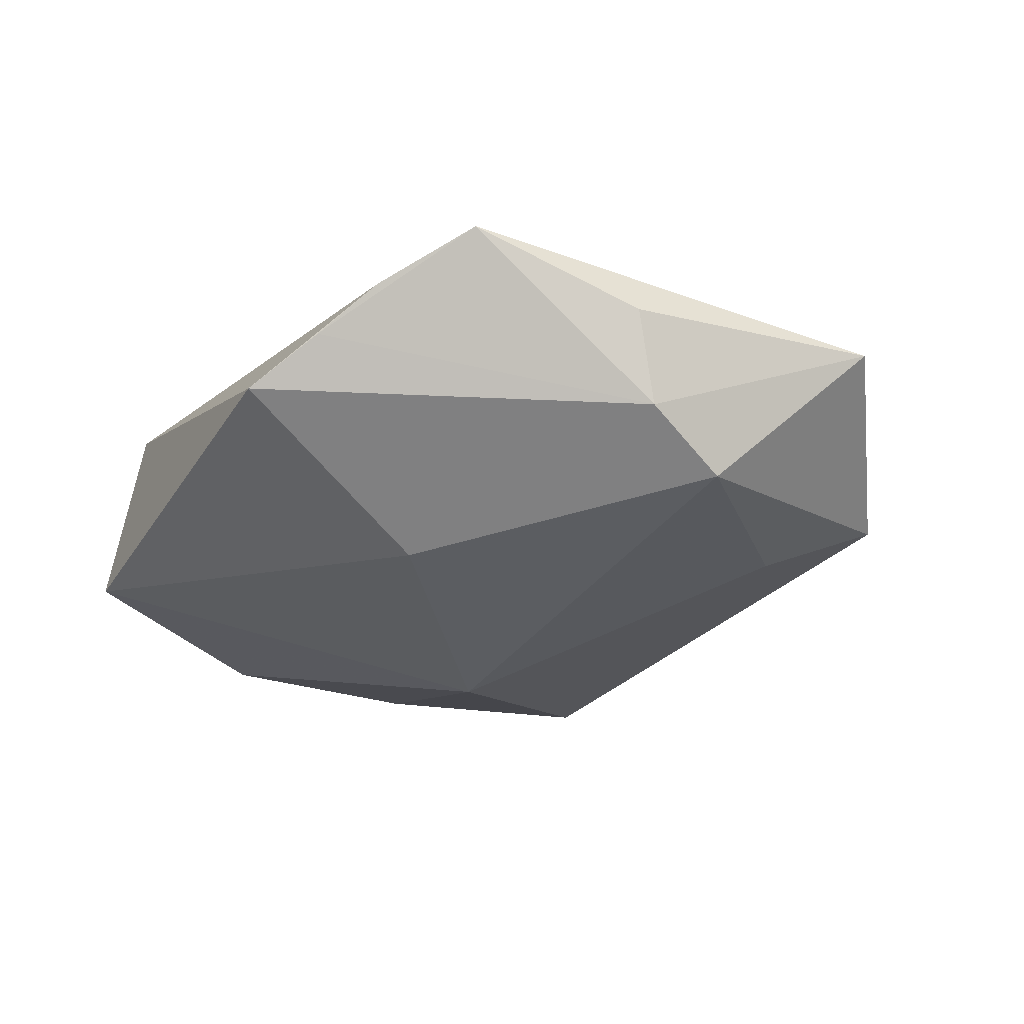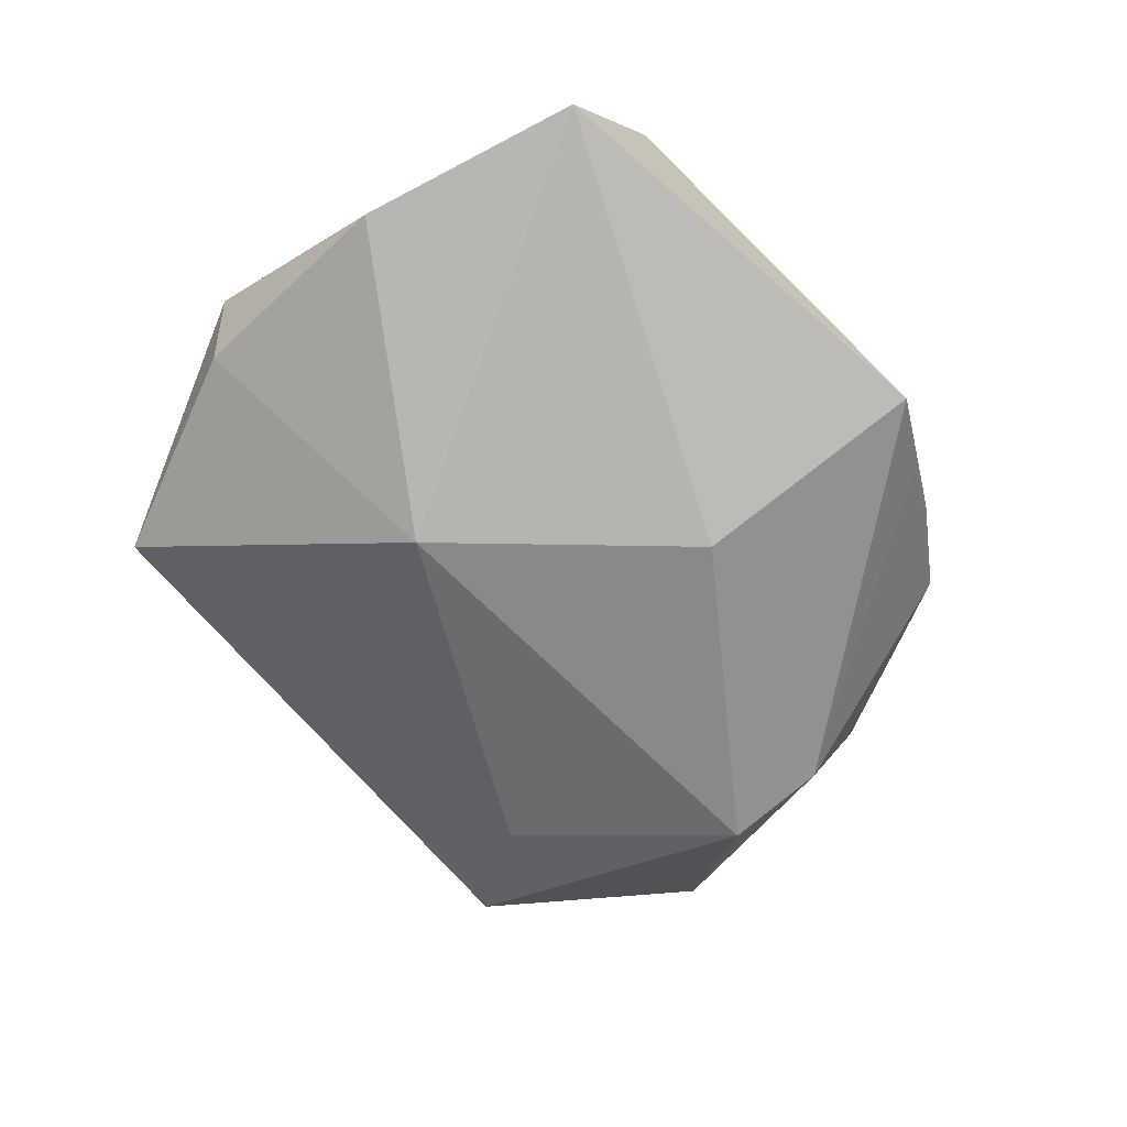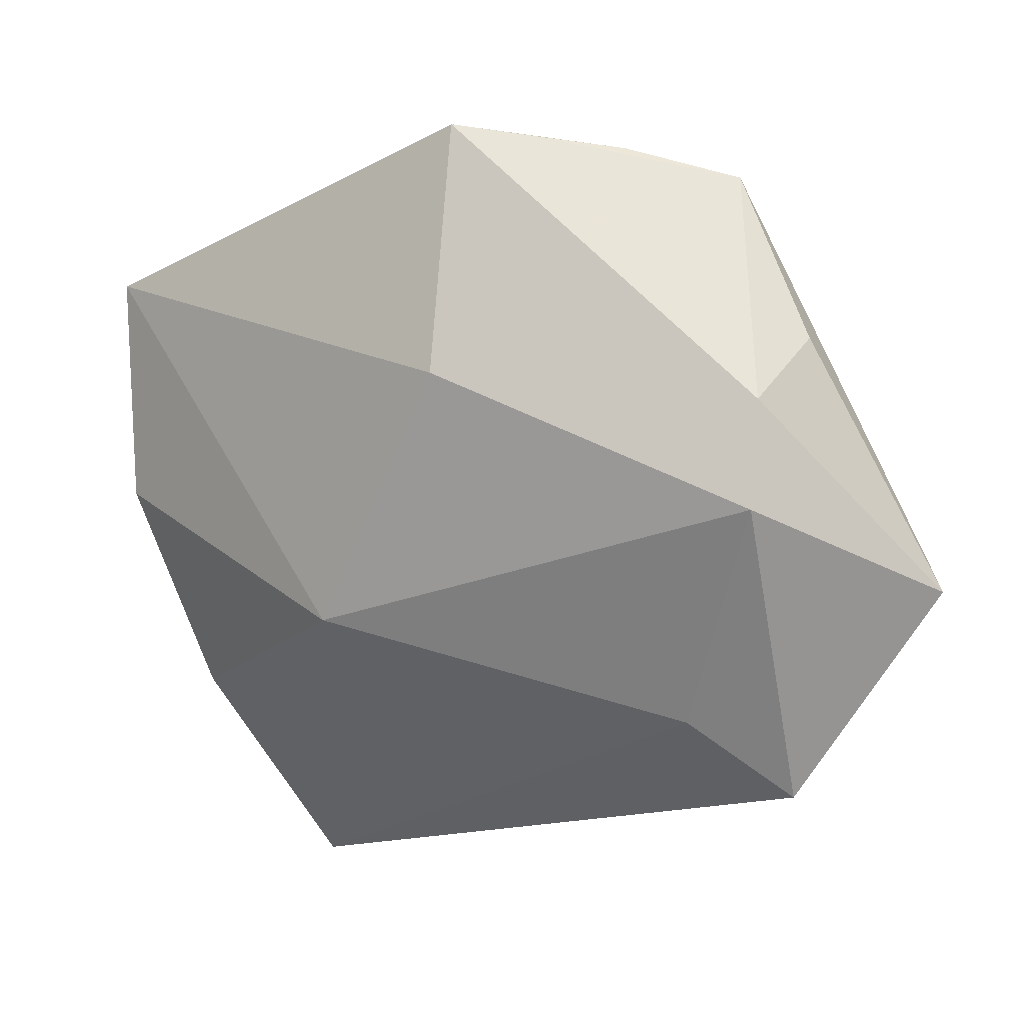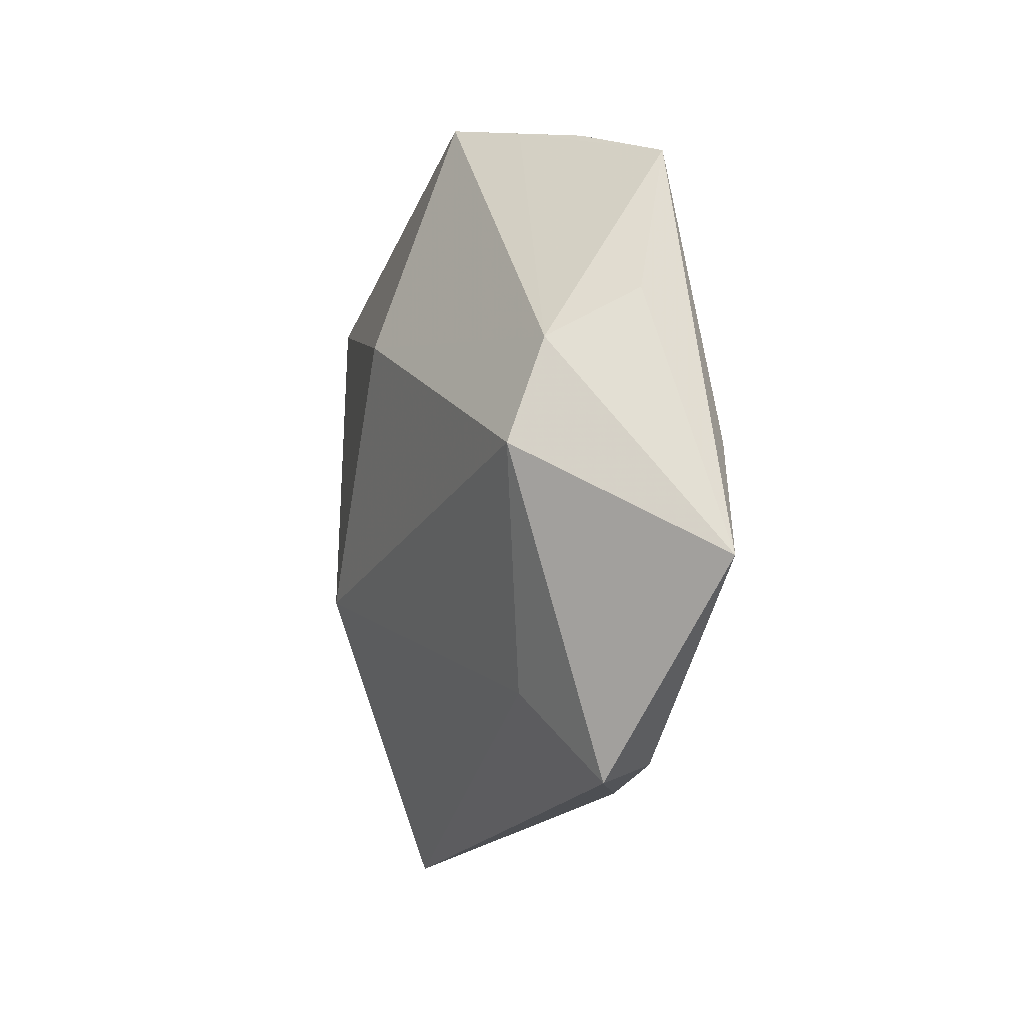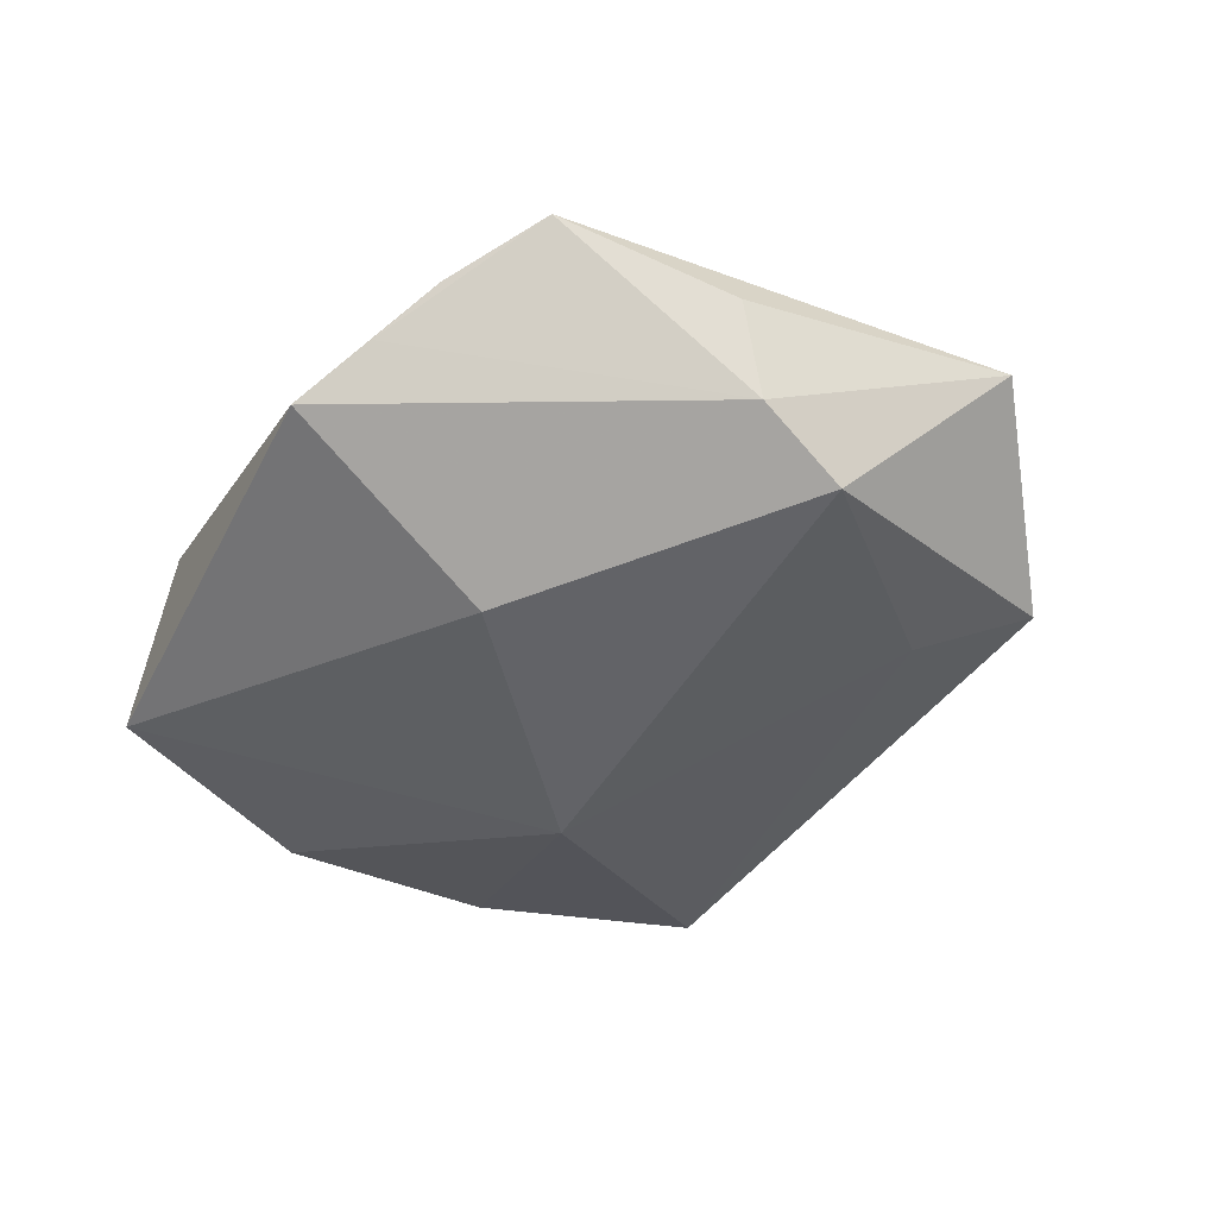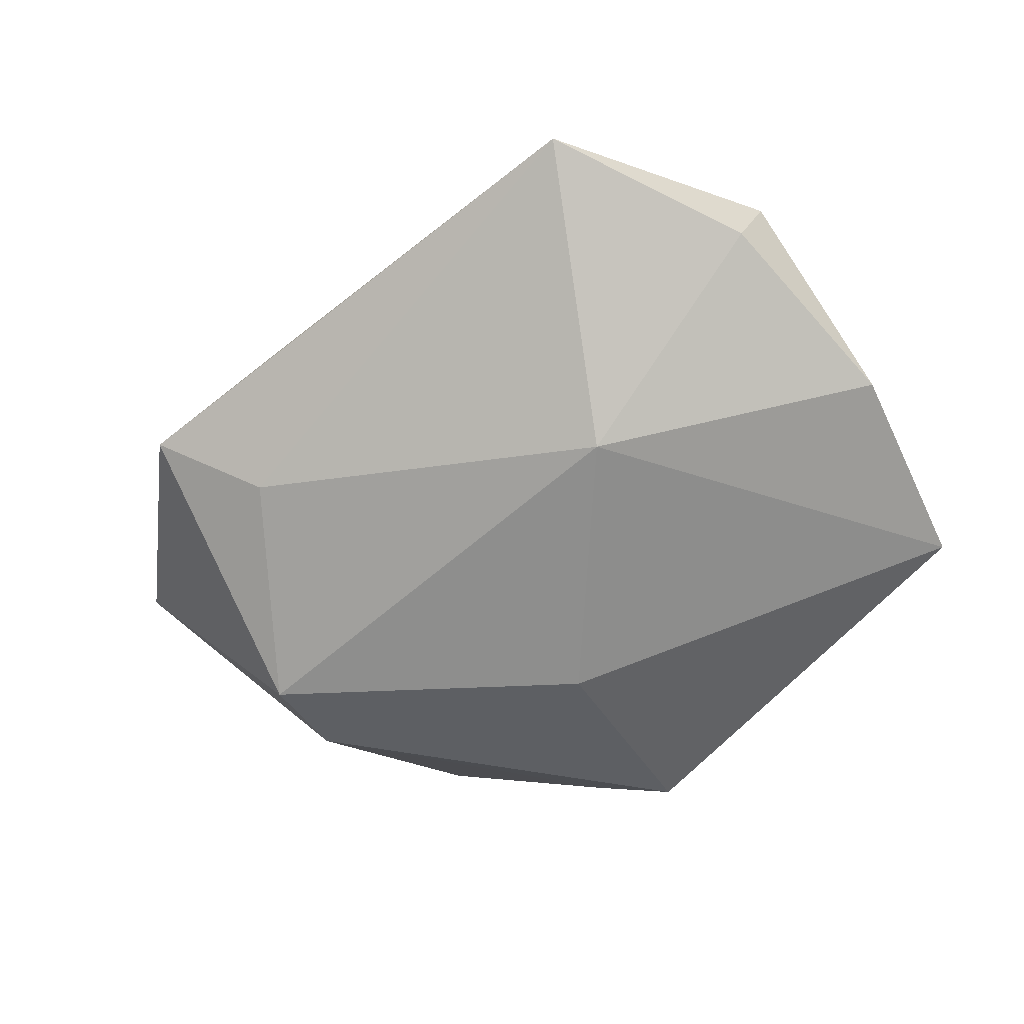
<metadata>
{"format":"obj","ext":"obj","renderer":"f3d","projection":"perspective","resolution":1024,"background":"white","views":[{"elev":-35.0,"azim":-142.9,"up":"+Z"},{"elev":-66.7,"azim":114.1,"up":"+Z"},{"elev":13.1,"azim":-152.0,"up":"+Y"},{"elev":-0.1,"azim":-110.4,"up":"+Y"},{"elev":-49.0,"azim":-141.0,"up":"+Z"},{"elev":-66.1,"azim":22.3,"up":"+Z"}]}
</metadata>
<code>
v 0.04865 0.02282 -0.005712
v -0.009989 0.01404 0.01652
v -0.03796 0.01663 -0.009958
v 0.04173 -0.02587 0.006639
v 0.01274 -0.01274 -0.01776
v -0.007528 -0.0211 0.01644
v -0.03933 0.00553 -0.01462
v 0.02101 -0.04731 -0.003536
v -0.05505 -0.005852 0.003607
v -0.03983 0.02194 0.000142
v -0.007717 0.04279 -0.001365
v -0.04449 0.005587 0.007351
v 0.0142 -0.04097 0.007166
v 0.03842 -0.02735 -0.004168
v -0.04139 -0.02954 -0.004781
v -0.007886 0.02914 0.01137
v -0.01956 -0.01657 0.01609
v -0.005188 -0.03151 0.01377
v 0.04251 0.0008318 0.007796
v -0.028 0.03837 0.007874
v 0.001707 0.04426 -0.006078
v -0.02393 -0.03289 0.003742
v -0.001685 0.01764 -0.01724
v -0.01582 0.04156 0.003114
v -0.03041 -0.0209 -0.00997
v -0.03665 -0.001225 0.01141
v -0.03749 -0.02828 0.002077
v 0.04715 -0.003257 -0.0073
v 0.03837 0.02767 0.01214
f 29 6 4
f 7 15 9
f 2 6 29
f 20 26 2
f 22 15 8
f 1 4 28
f 21 1 23
f 29 1 21
f 8 4 13
f 13 22 8
f 19 1 29
f 29 4 19
f 19 4 1
f 9 20 10
f 5 7 23
f 23 1 5
f 1 28 5
f 12 20 9
f 9 26 12
f 12 26 20
f 29 20 16
f 16 2 29
f 20 2 16
f 6 2 17
f 17 2 26
f 17 26 9
f 9 15 27
f 15 22 27
f 27 17 9
f 14 4 8
f 14 28 4
f 8 5 14
f 14 5 28
f 24 20 29
f 29 21 24
f 18 4 6
f 18 13 4
f 22 13 18
f 6 17 18
f 18 27 22
f 17 27 18
f 23 7 3
f 3 21 23
f 3 7 9
f 9 10 3
f 3 10 20
f 15 7 25
f 7 5 25
f 8 15 25
f 25 5 8
f 11 3 20
f 21 3 11
f 20 24 11
f 11 24 21

</code>
